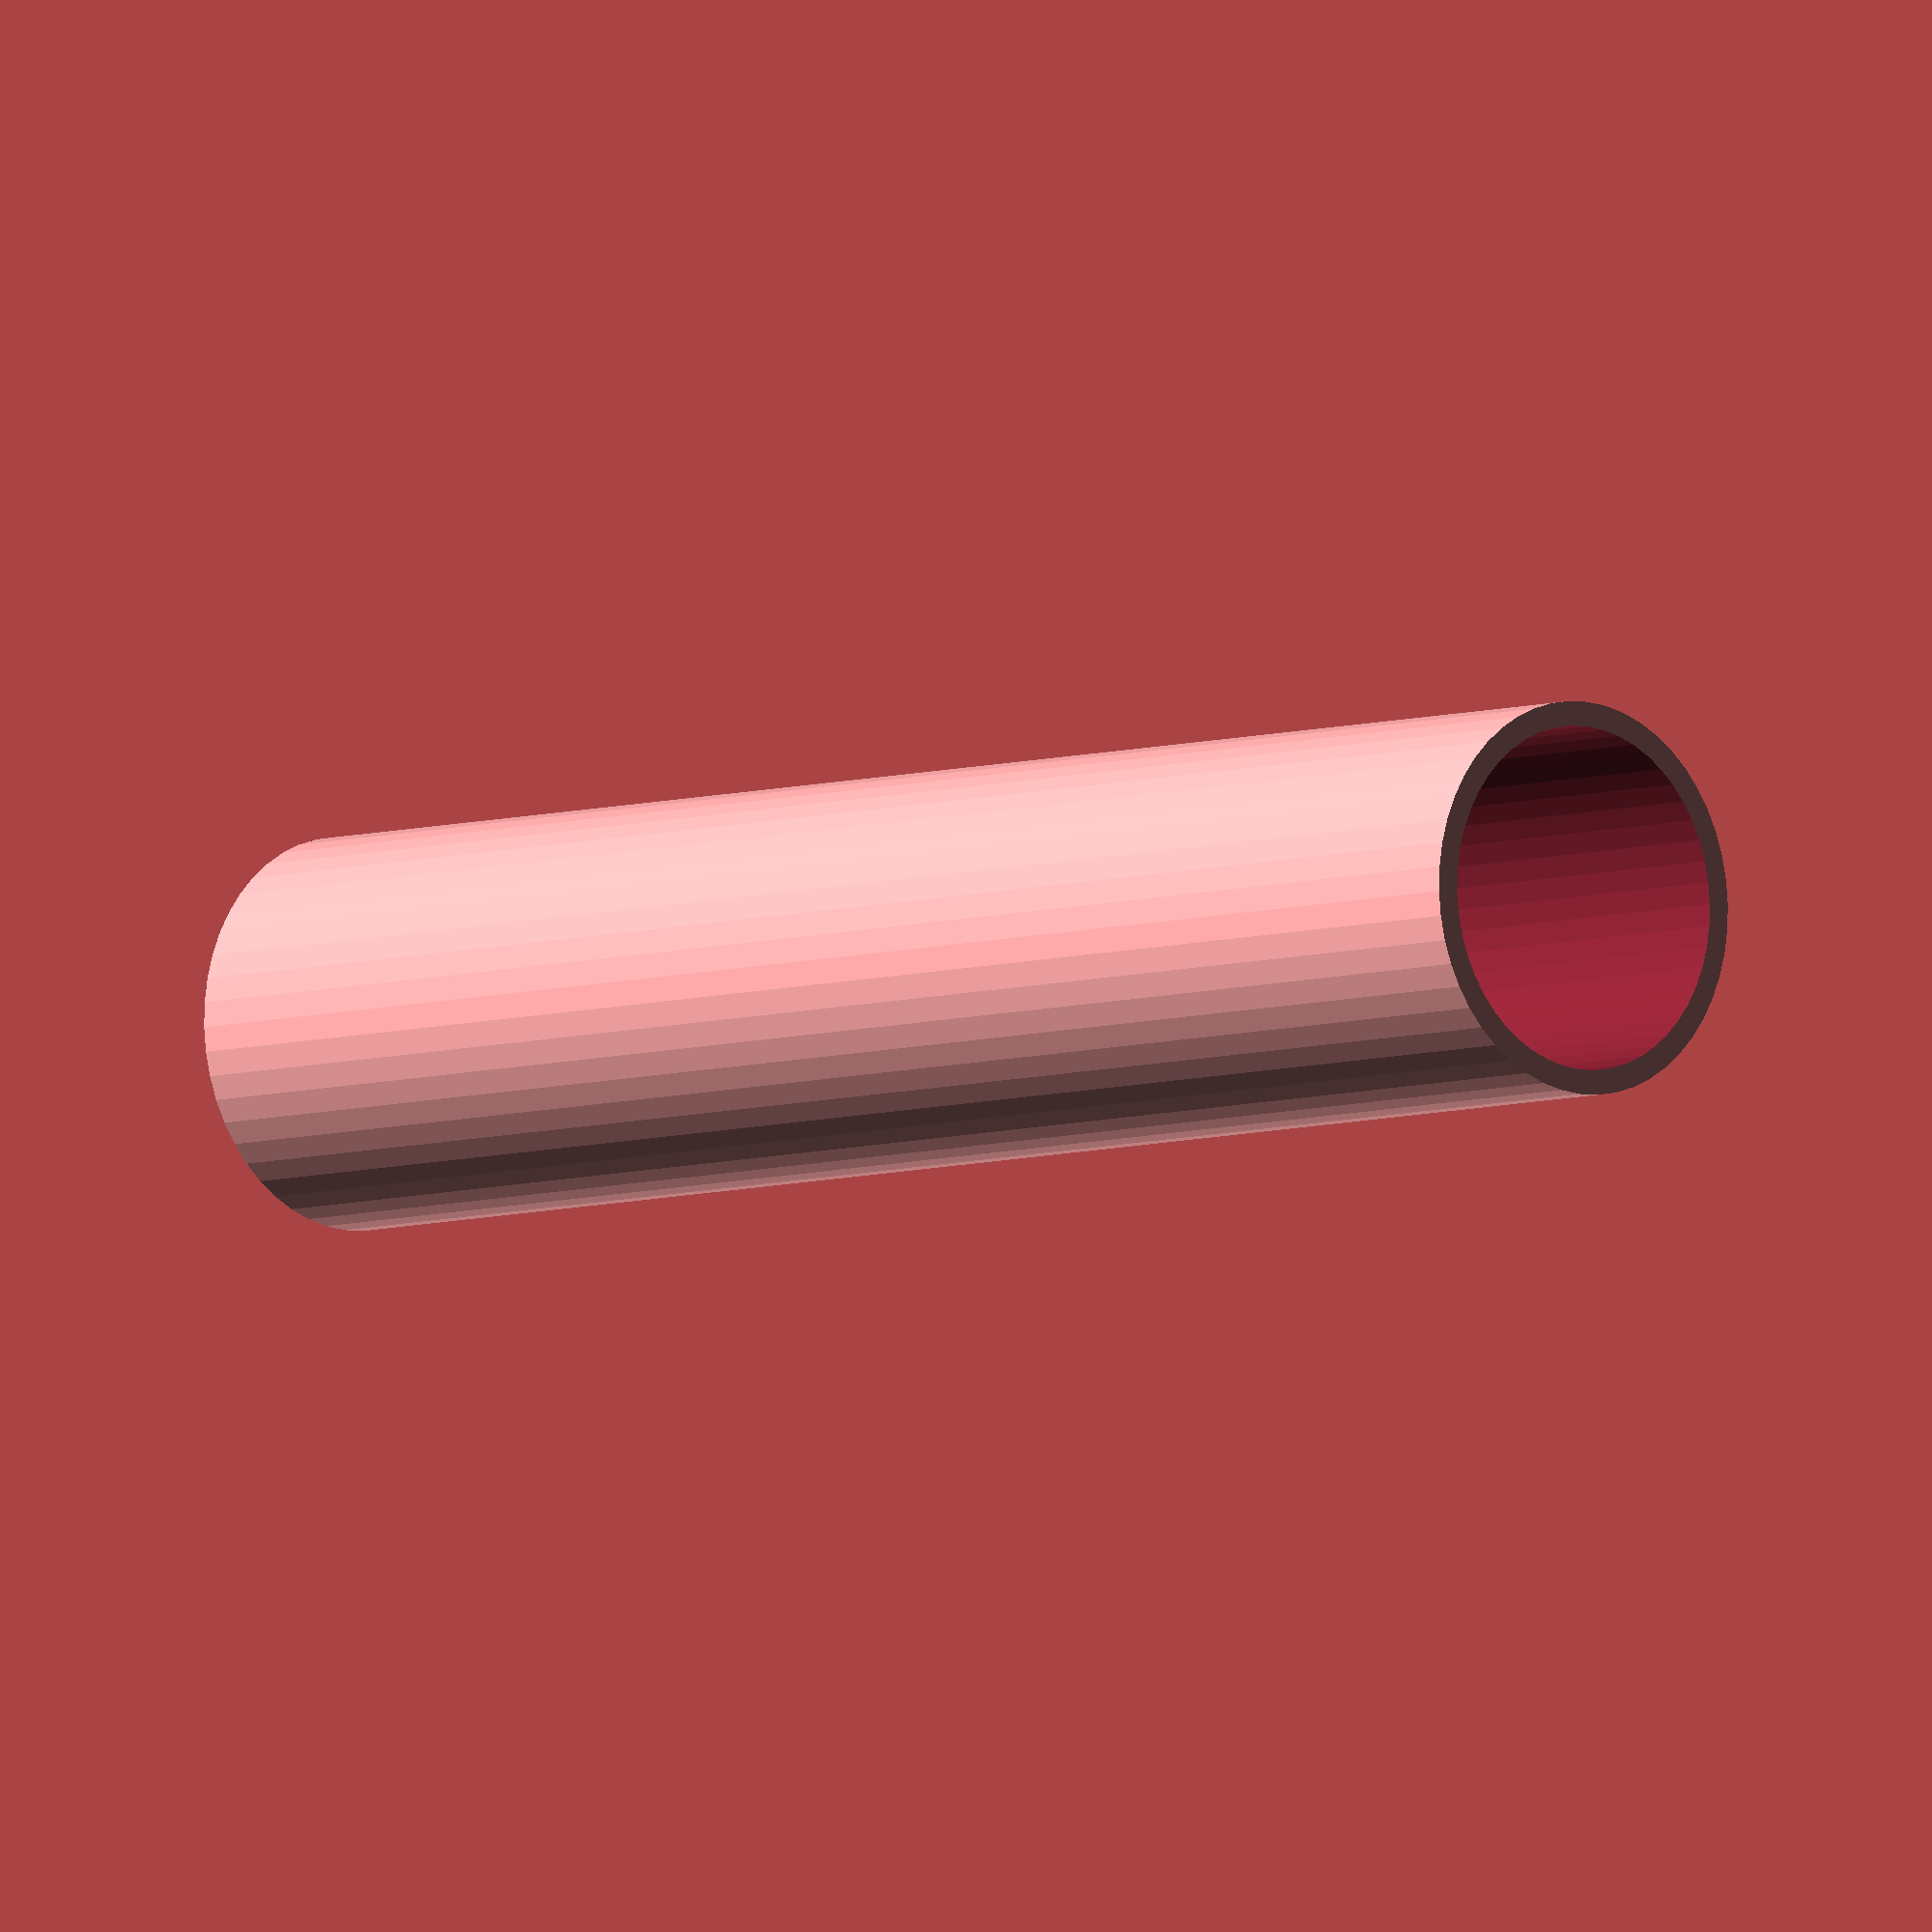
<openscad>
$fn = 50;


difference() {
	union() {
		translate(v = [0, 0, -27.5000000000]) {
			cylinder(h = 55, r = 6.0000000000);
		}
	}
	union() {
		translate(v = [0, 0, -100.0000000000]) {
			cylinder(h = 200, r = 5.2500000000);
		}
	}
}
</openscad>
<views>
elev=185.9 azim=160.4 roll=43.0 proj=o view=wireframe
</views>
